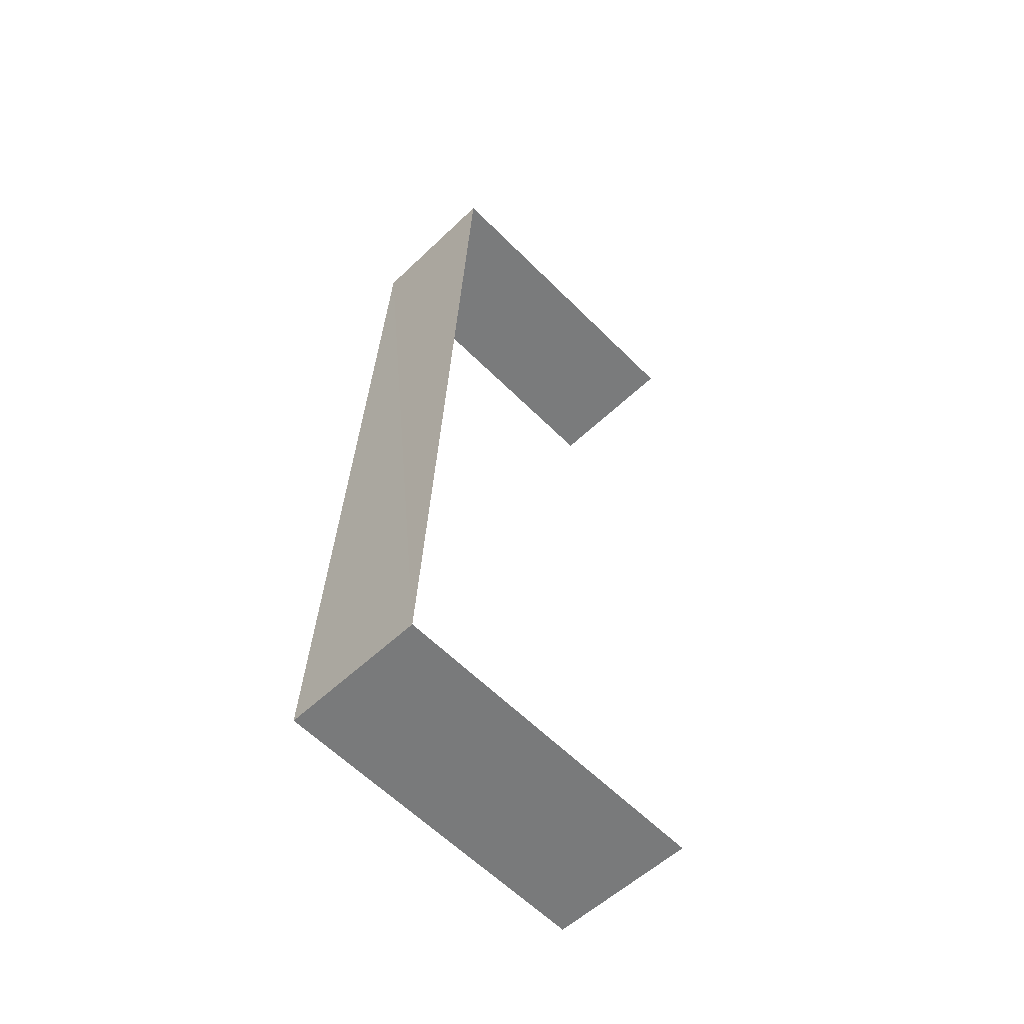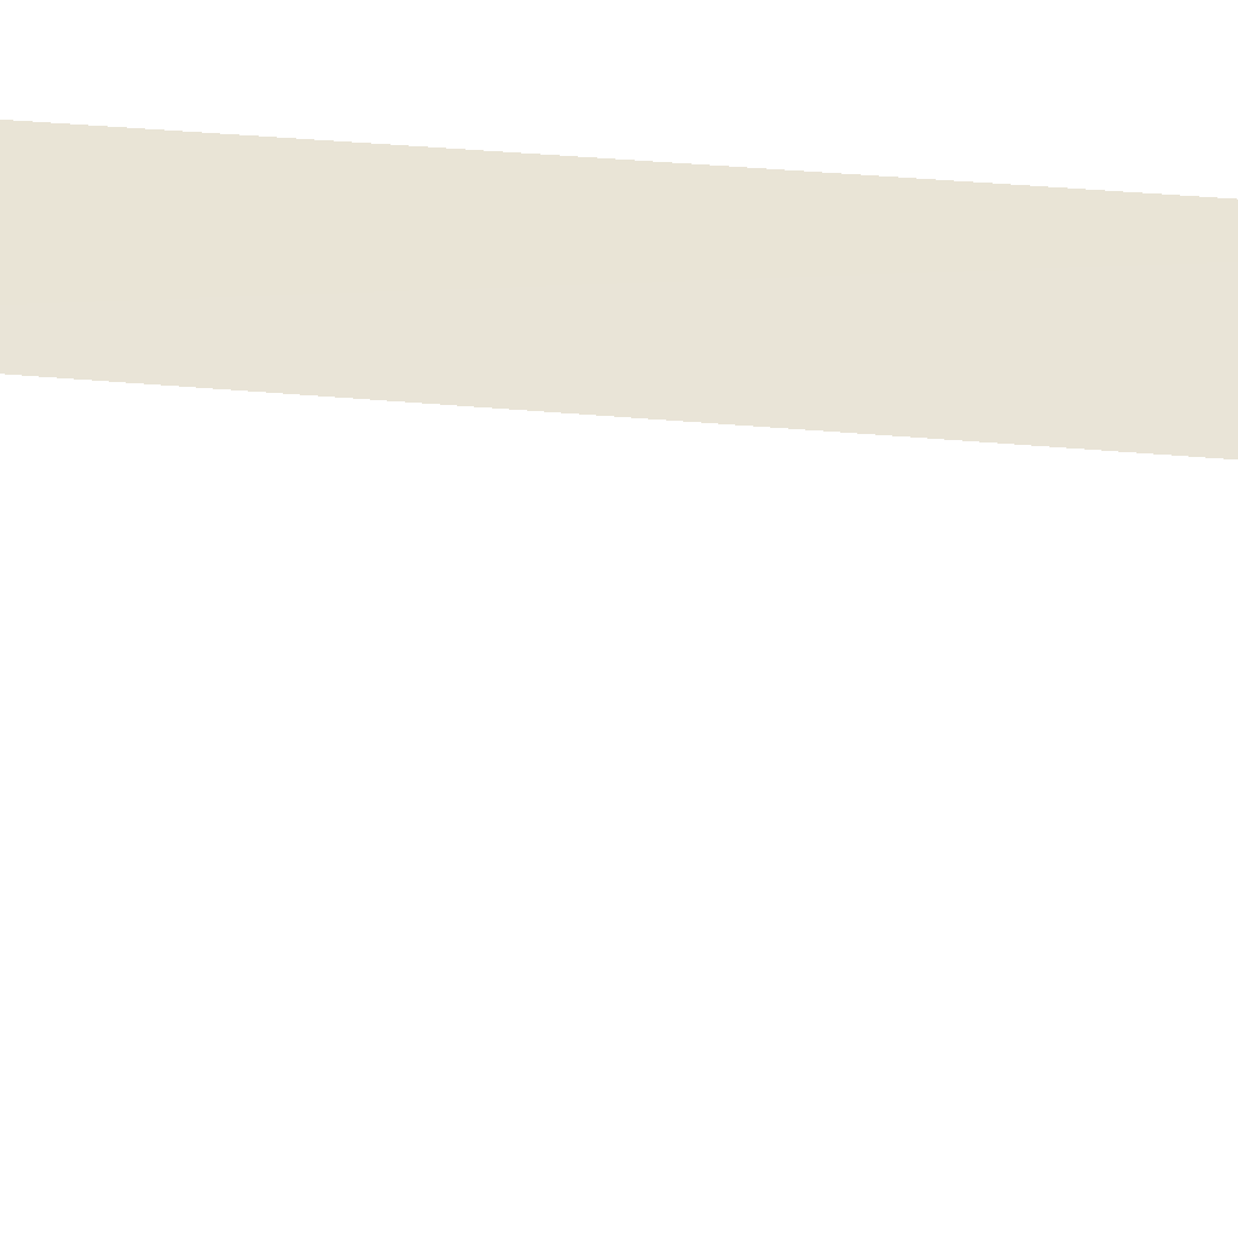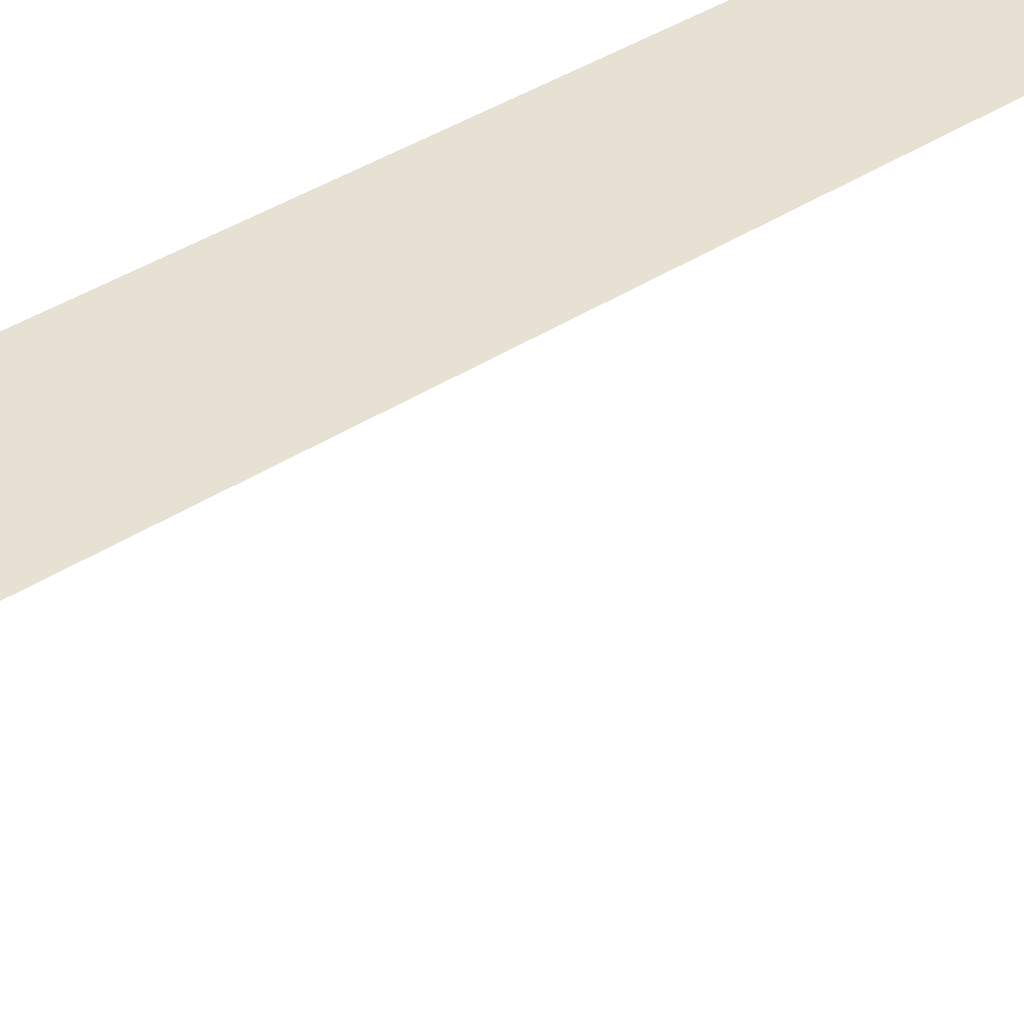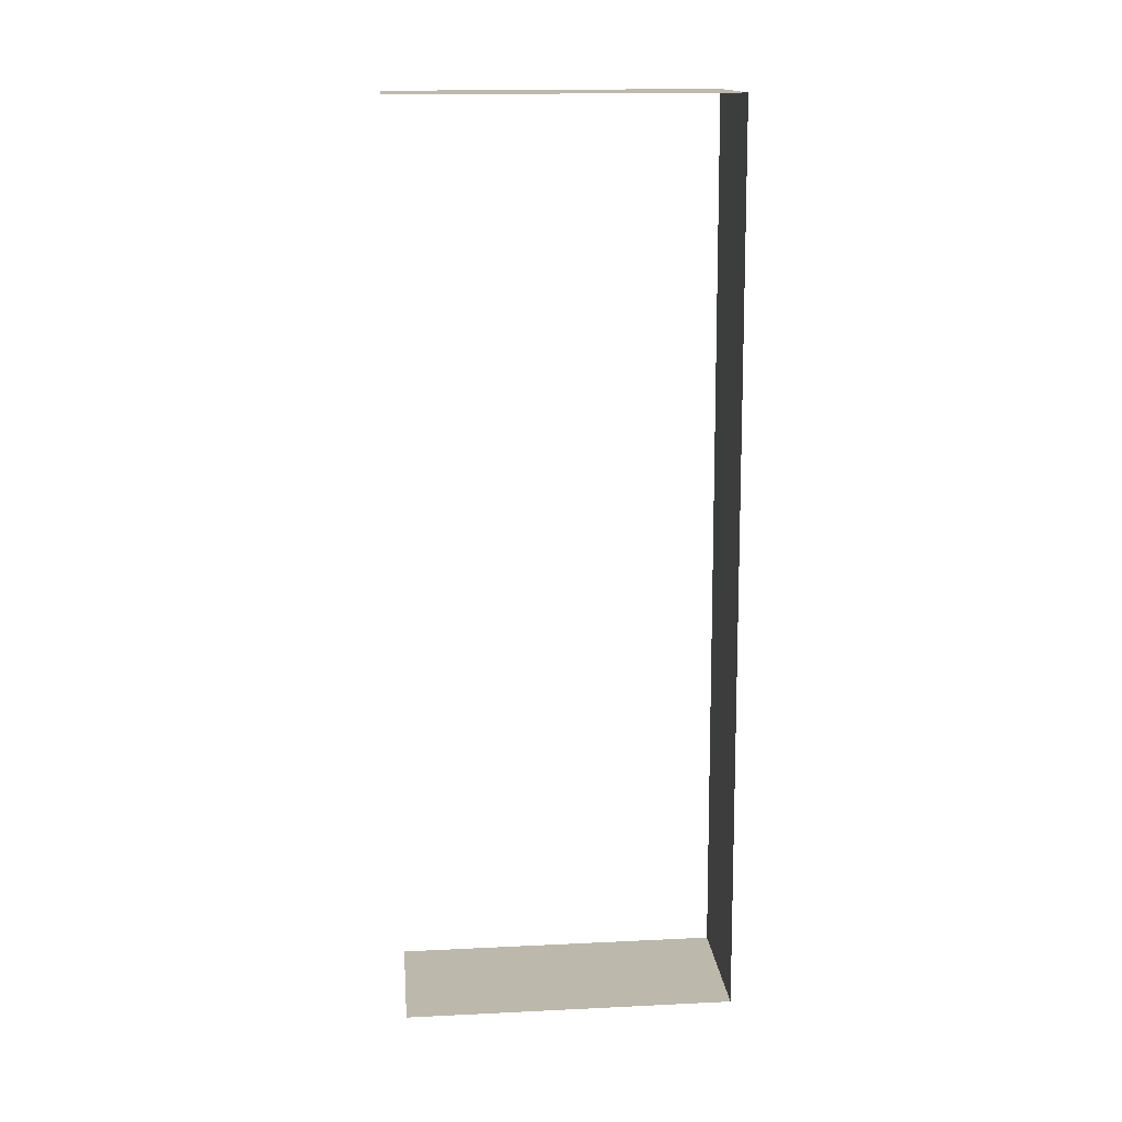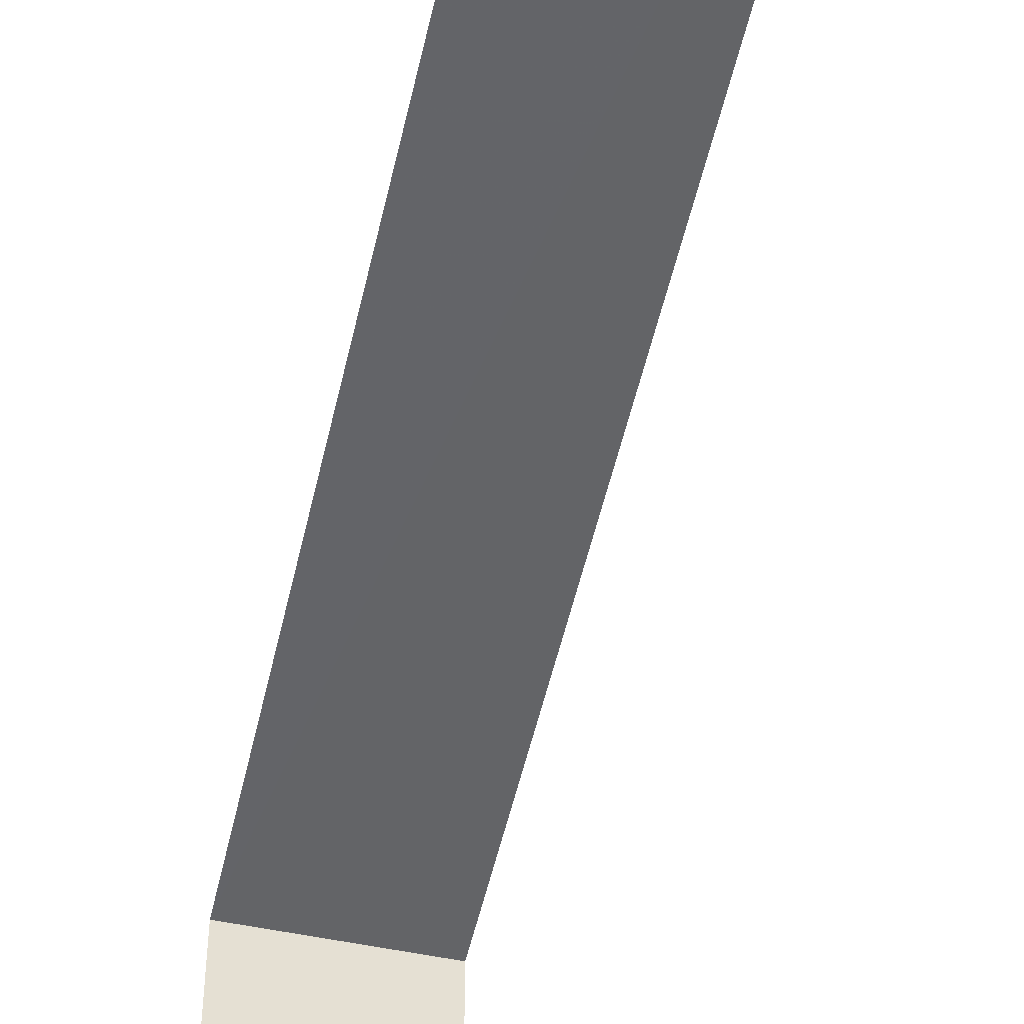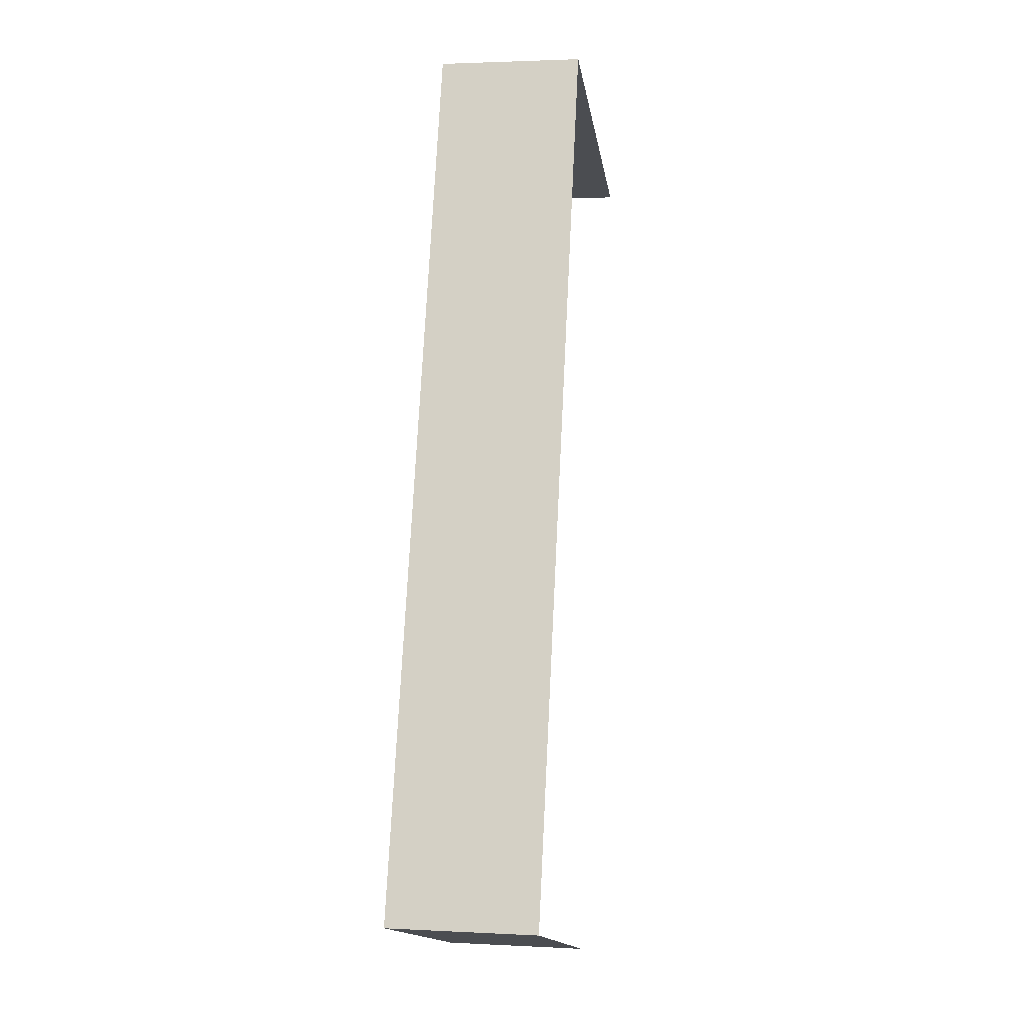
<metadata>
{"format":"obj","ext":"obj","renderer":"f3d","projection":"perspective","resolution":1024,"background":"white","views":[{"elev":-60.5,"azim":44.5,"up":"+Y"},{"elev":42.7,"azim":93.1,"up":"+Z"},{"elev":38.7,"azim":-132.6,"up":"+Z"},{"elev":17.7,"azim":-95.3,"up":"+Y"},{"elev":-51.3,"azim":-15.4,"up":"+Z"},{"elev":-16.1,"azim":8.9,"up":"+Y"}]}
</metadata>
<code>
v -3.737e+05 -1.038e+05 26.37
v -3.737e+05 -1.038e+05 26.37
v -3.737e+05 -1.038e+05 26.37
v -3.737e+05 -1.038e+05 26.37
v -3.737e+05 -1.038e+05 32.21
v -3.737e+05 -1.038e+05 32.21
v -3.737e+05 -1.038e+05 32.21
v -3.737e+05 -1.038e+05 32.21
f 1 2 3
f 4 1 3
f 8 3 2
f 8 7 3
f 5 1 4
f 6 5 4
f 5 6 7
f 8 5 7
f 6 4 3
f 7 6 3
f 5 2 1
f 5 8 2

</code>
